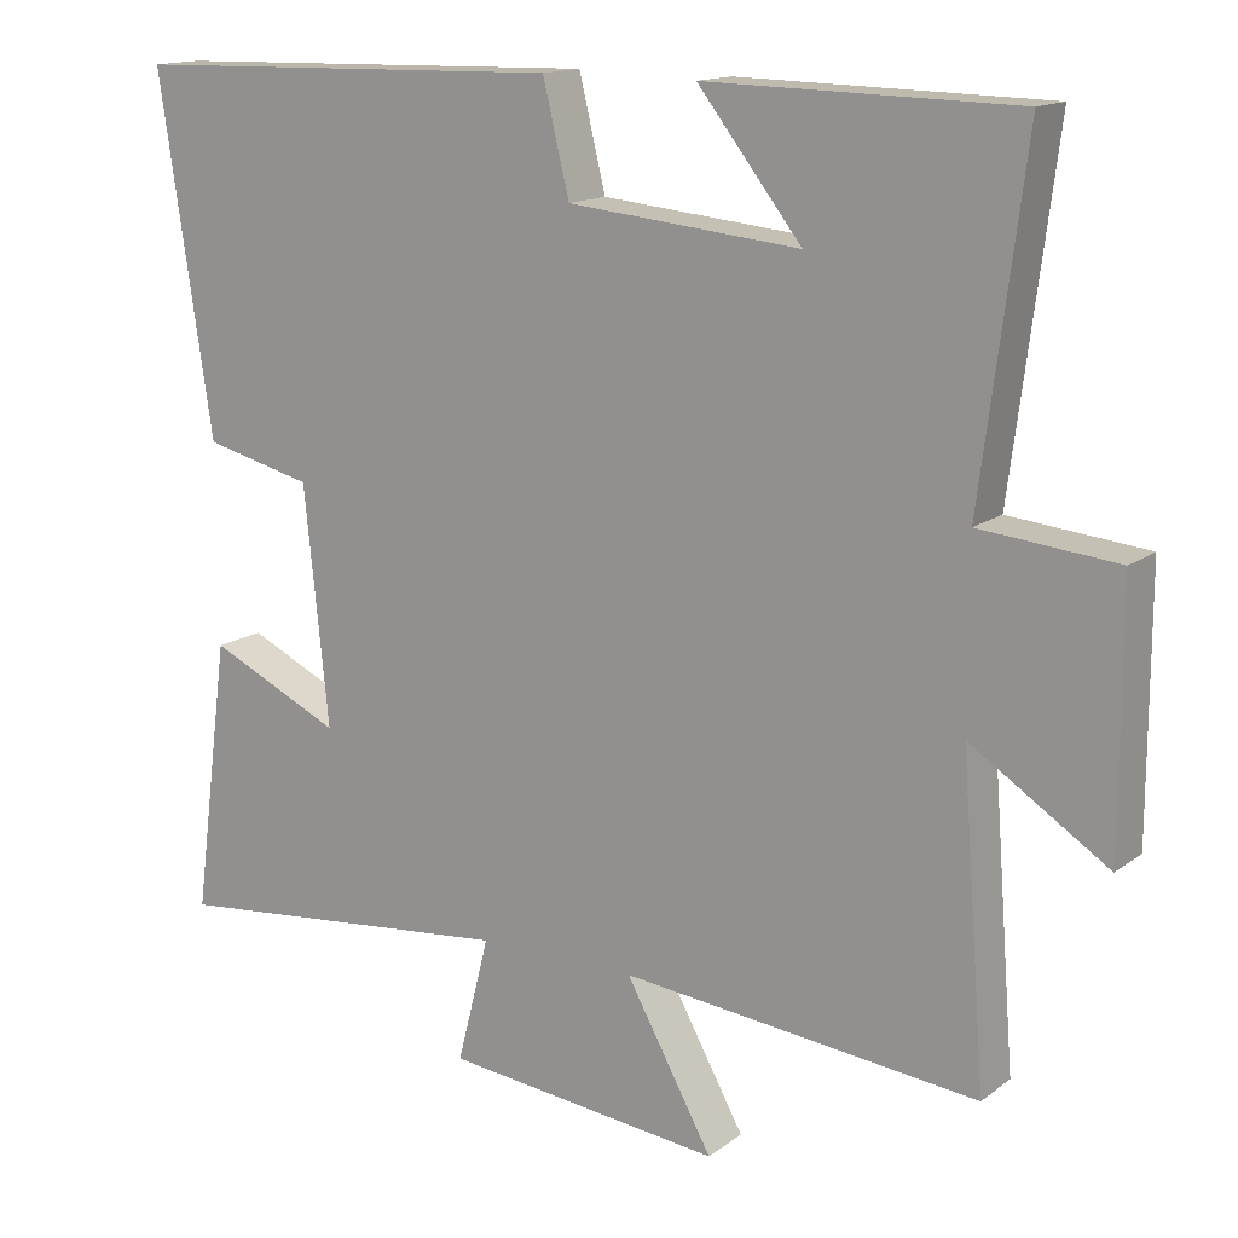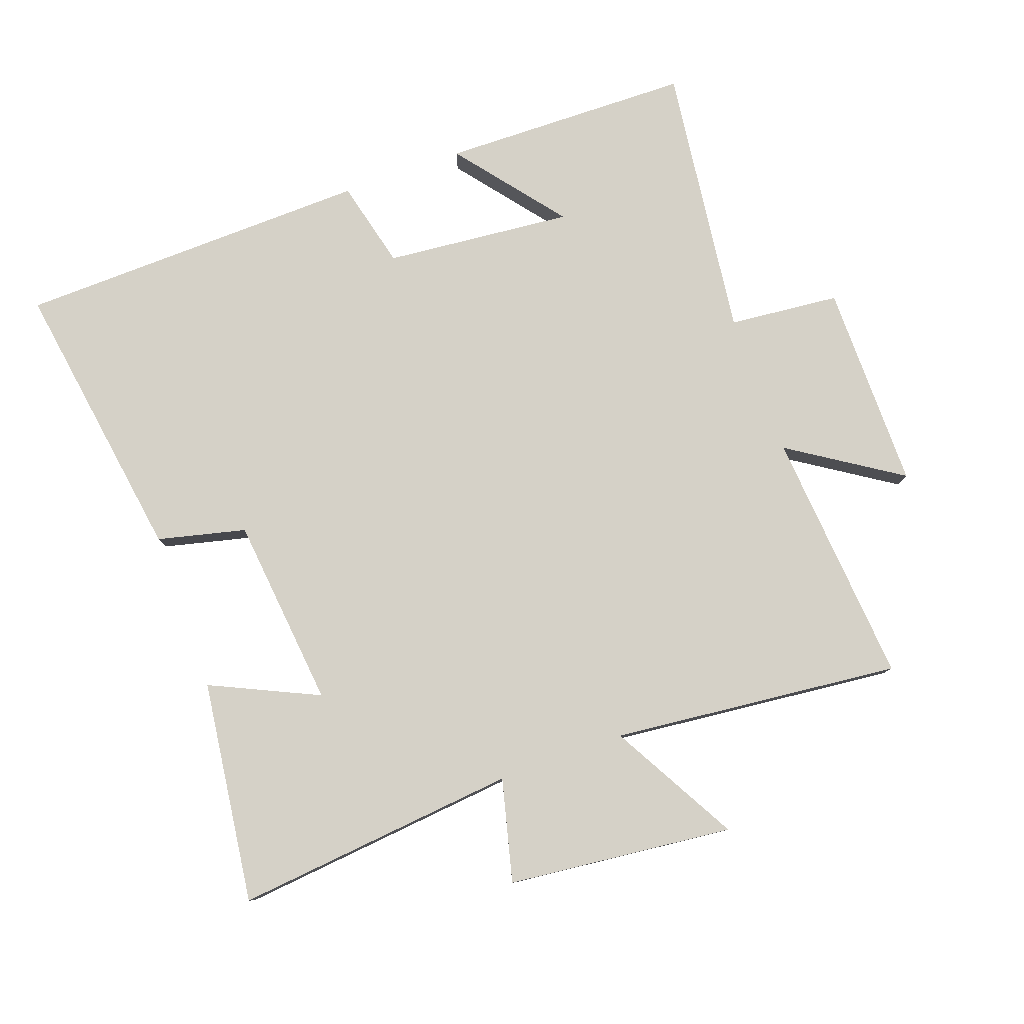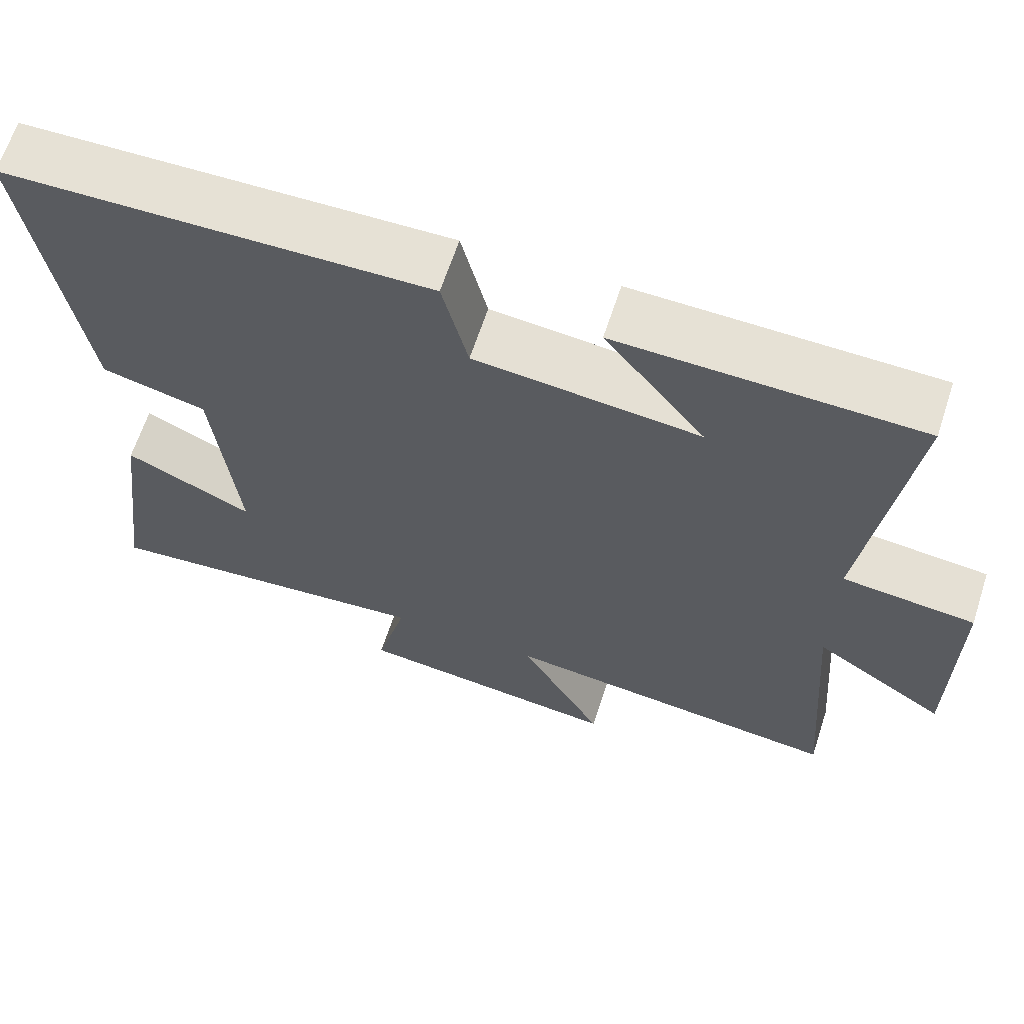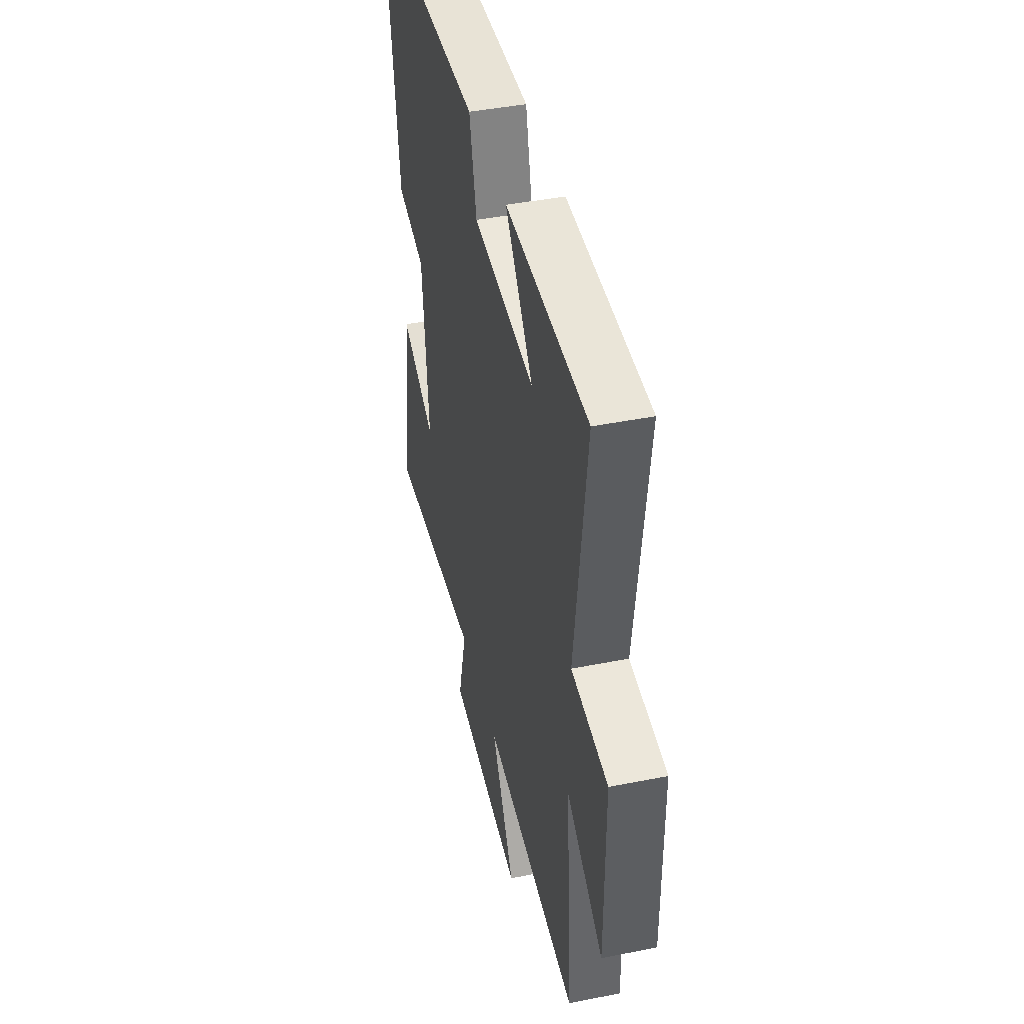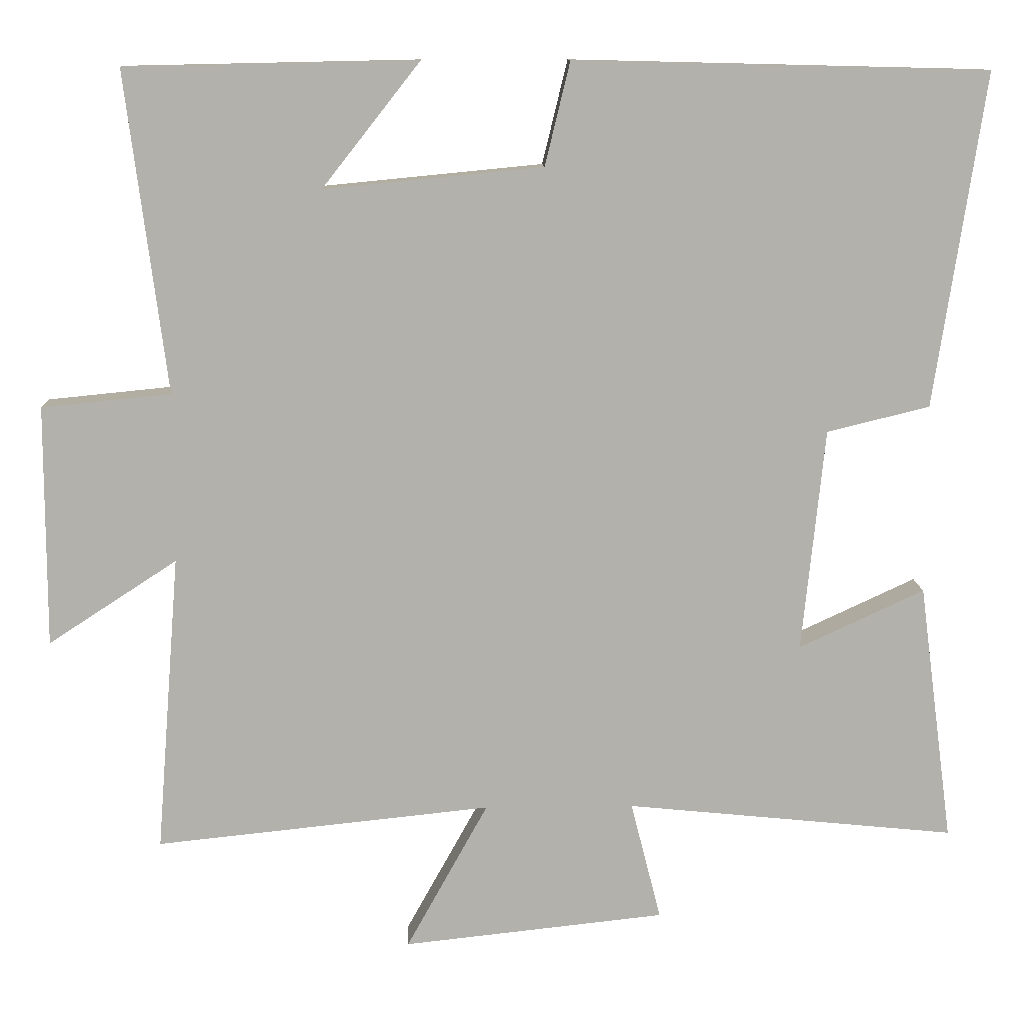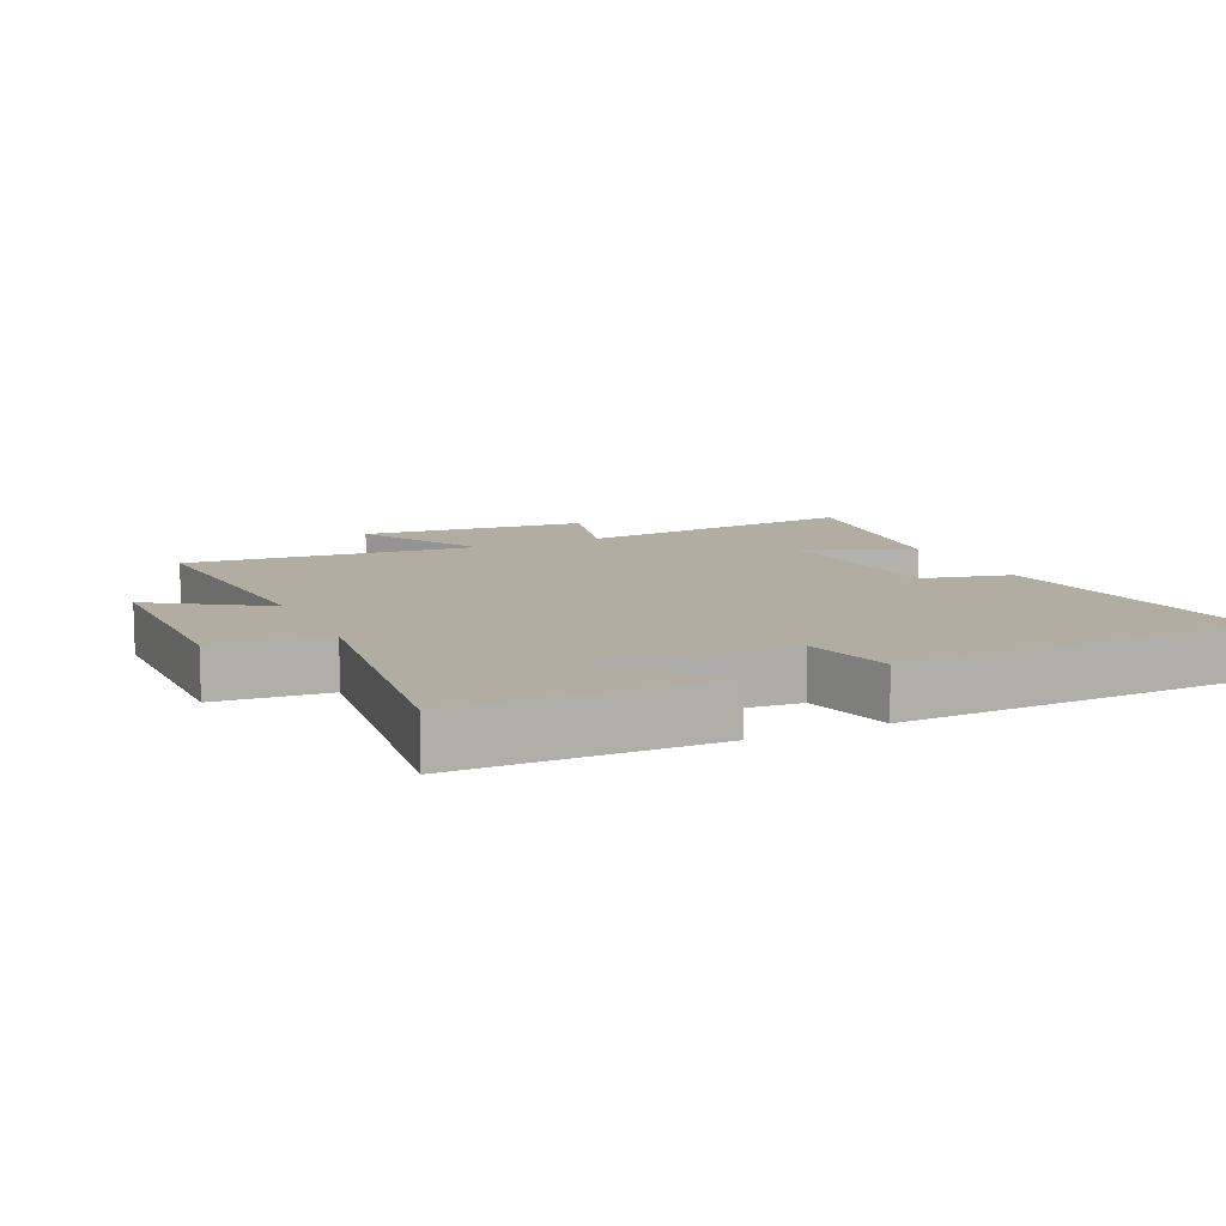
<metadata>
{"format":"obj","ext":"obj","renderer":"f3d","projection":"perspective","resolution":1024,"background":"white","views":[{"elev":14.7,"azim":-146.8,"up":"+Z"},{"elev":79.3,"azim":160.1,"up":"+Y"},{"elev":64.5,"azim":-161.9,"up":"+Z"},{"elev":43.3,"azim":-103.3,"up":"+Z"},{"elev":11.2,"azim":-1.9,"up":"+Z"},{"elev":10.6,"azim":-25.1,"up":"+Y"}]}
</metadata>
<code>
v 0.566 0.07 0.487
v 0.5 0.07 0.048
v 0.365 0.07 0.015
v 0.335 0.07 -0.279
v 0.5 0.07 -0.202
v 0.545 0.07 -0.543
v 0.11 0.07 -0.5
v 0.15 0.07 -0.657
v -0.196 0.07 -0.695
v -0.088 0.07 -0.5
v -0.531 0.07 -0.547
v -0.5 0.07 -0.154
v -0.67 0.07 -0.265
v -0.67 0.07 0.053
v -0.5 0.07 0.07
v -0.554 0.07 0.492
v -0.17 0.07 0.5
v -0.299 0.07 0.336
v -0.011 0.07 0.364
v 0.022 0.07 0.5
v 0.566 0 0.487
v 0.5 0 0.048
v 0.365 0 0.015
v 0.335 0 -0.279
v 0.5 0 -0.202
v 0.545 0 -0.543
v 0.11 0 -0.5
v 0.15 0 -0.657
v -0.196 0 -0.695
v -0.088 0 -0.5
v -0.531 0 -0.547
v -0.5 0 -0.154
v -0.67 0 -0.265
v -0.67 0 0.053
v -0.5 0 0.07
v -0.554 0 0.492
v -0.17 0 0.5
v -0.299 0 0.336
v -0.011 0 0.364
v 0.022 0 0.5
f 19 20 1 2
f 18 19 2 3
f 16 17 18
f 15 16 18
f 15 18 3 4
f 12 13 14 15
f 12 15 4
f 10 11 12 4
f 7 8 9 10
f 7 10 4 5
f 5 6 7
f 22 21 40 39
f 23 22 39 38
f 38 37 36
f 38 36 35
f 24 23 38 35
f 35 34 33 32
f 24 35 32
f 24 32 31 30
f 30 29 28 27
f 25 24 30 27
f 27 26 25
f 1 21 22 2
f 2 22 23 3
f 3 23 24 4
f 4 24 25 5
f 5 25 26 6
f 6 26 27 7
f 7 27 28 8
f 8 28 29 9
f 9 29 30 10
f 10 30 31 11
f 11 31 32 12
f 12 32 33 13
f 13 33 34 14
f 14 34 35 15
f 15 35 36 16
f 16 36 37 17
f 17 37 38 18
f 18 38 39 19
f 19 39 40 20
f 20 40 21 1

</code>
